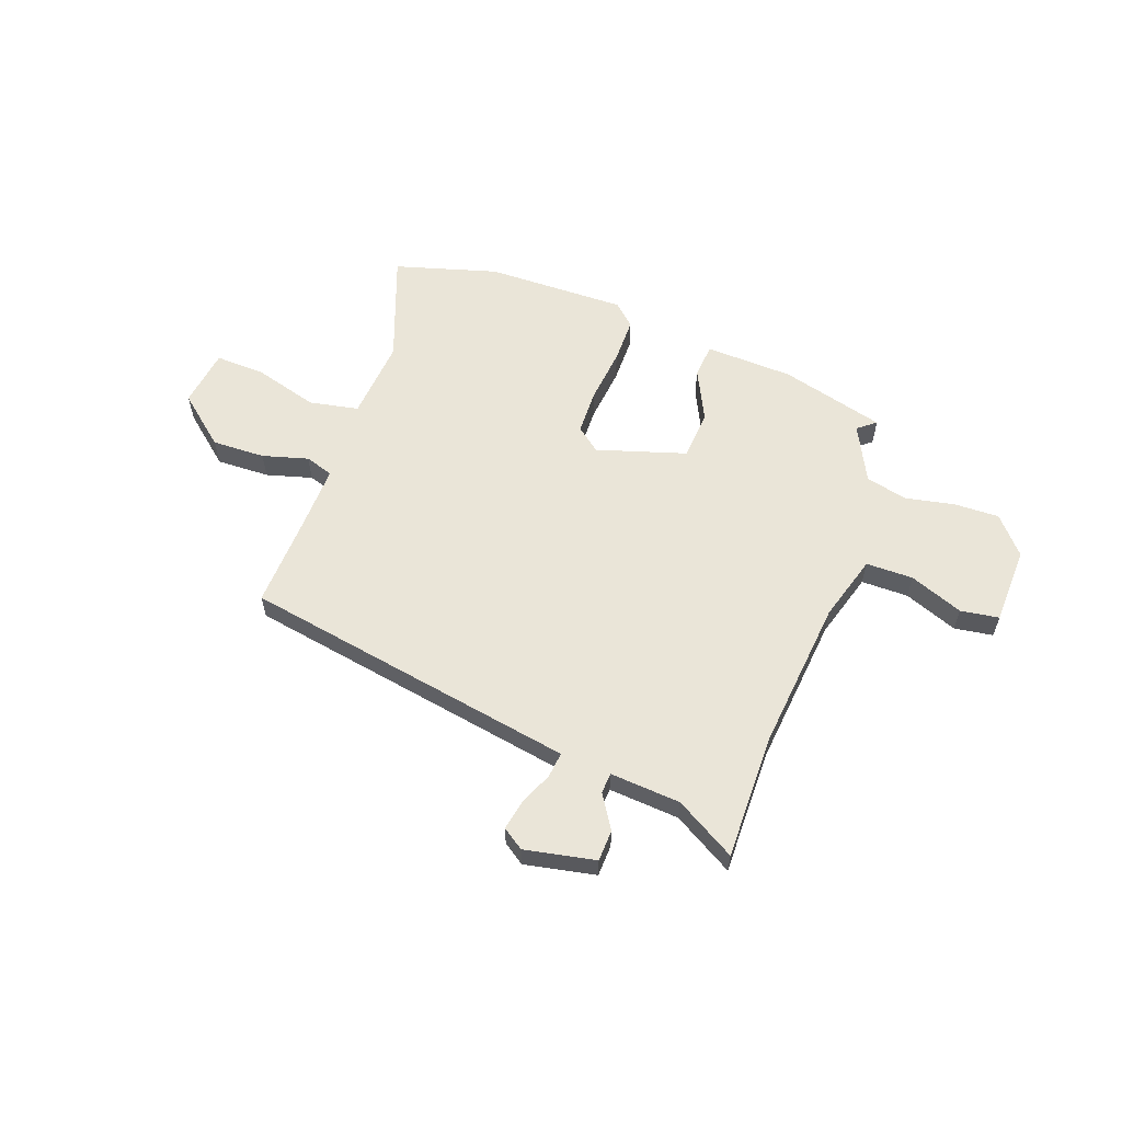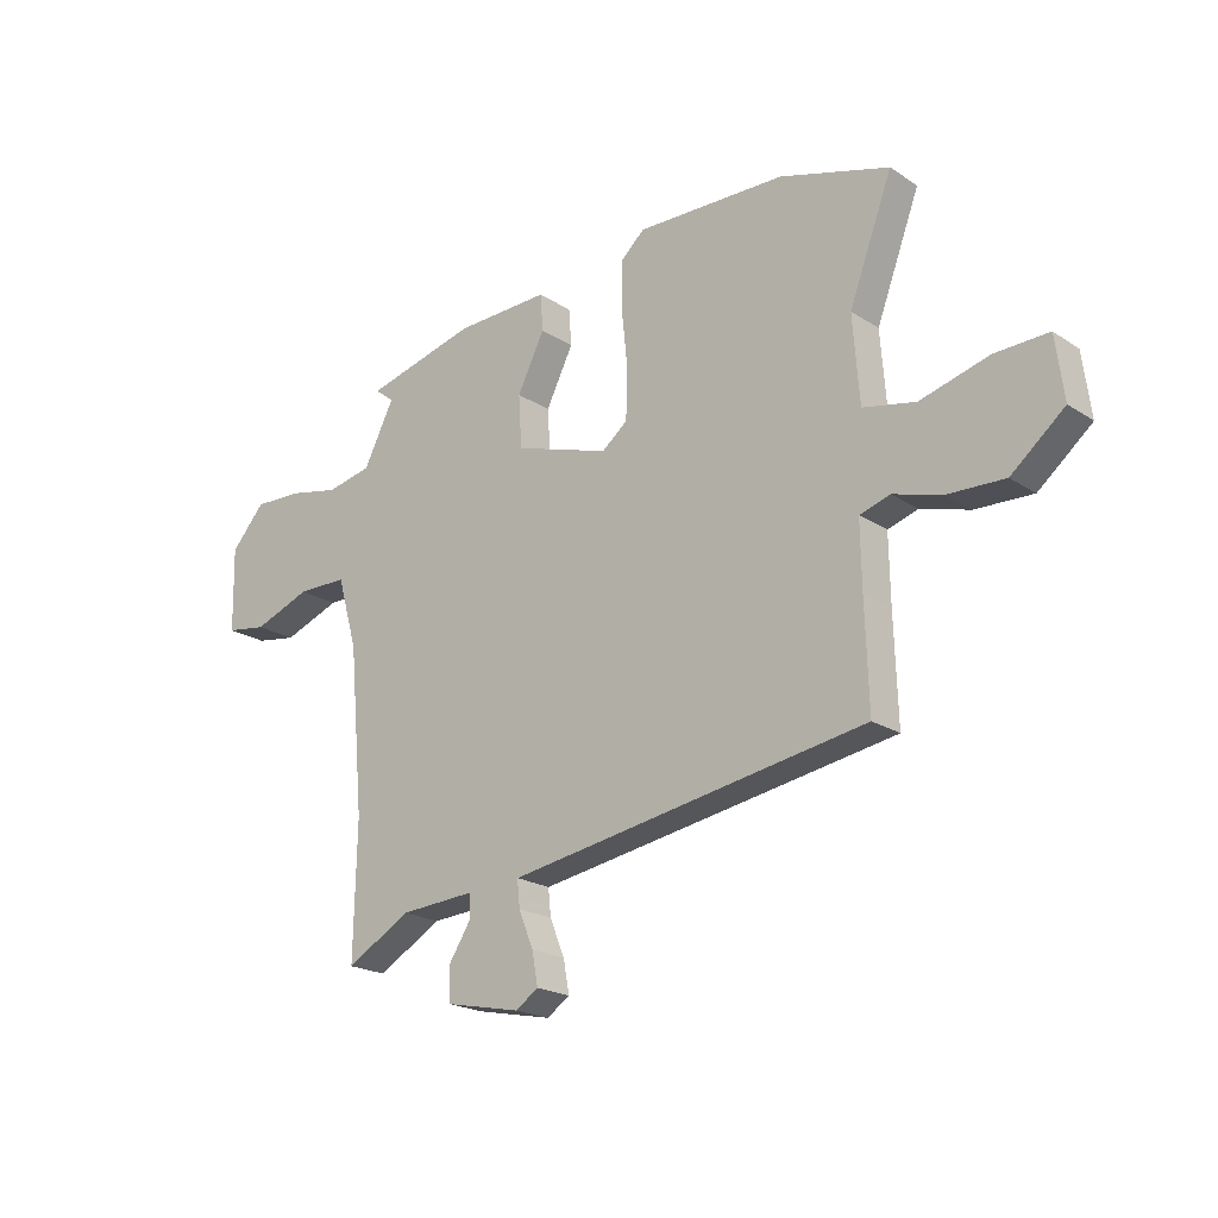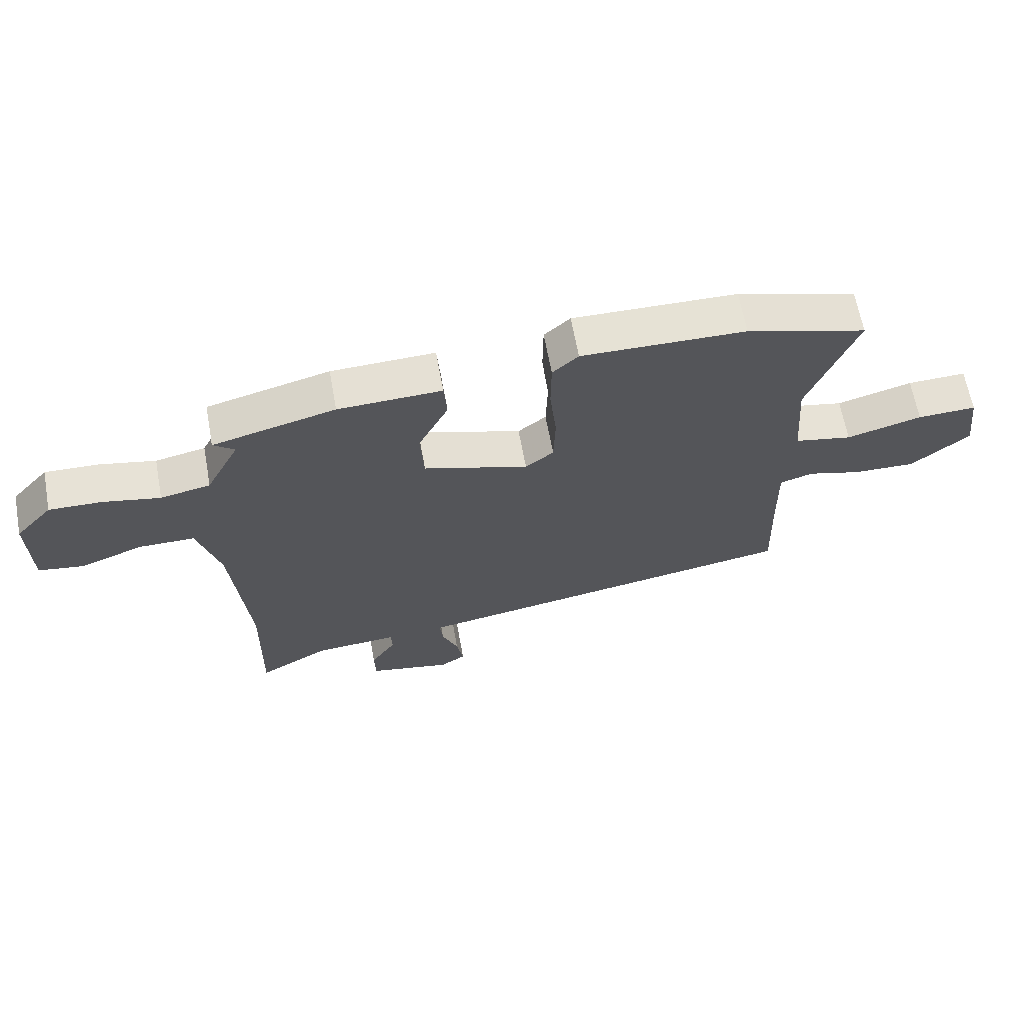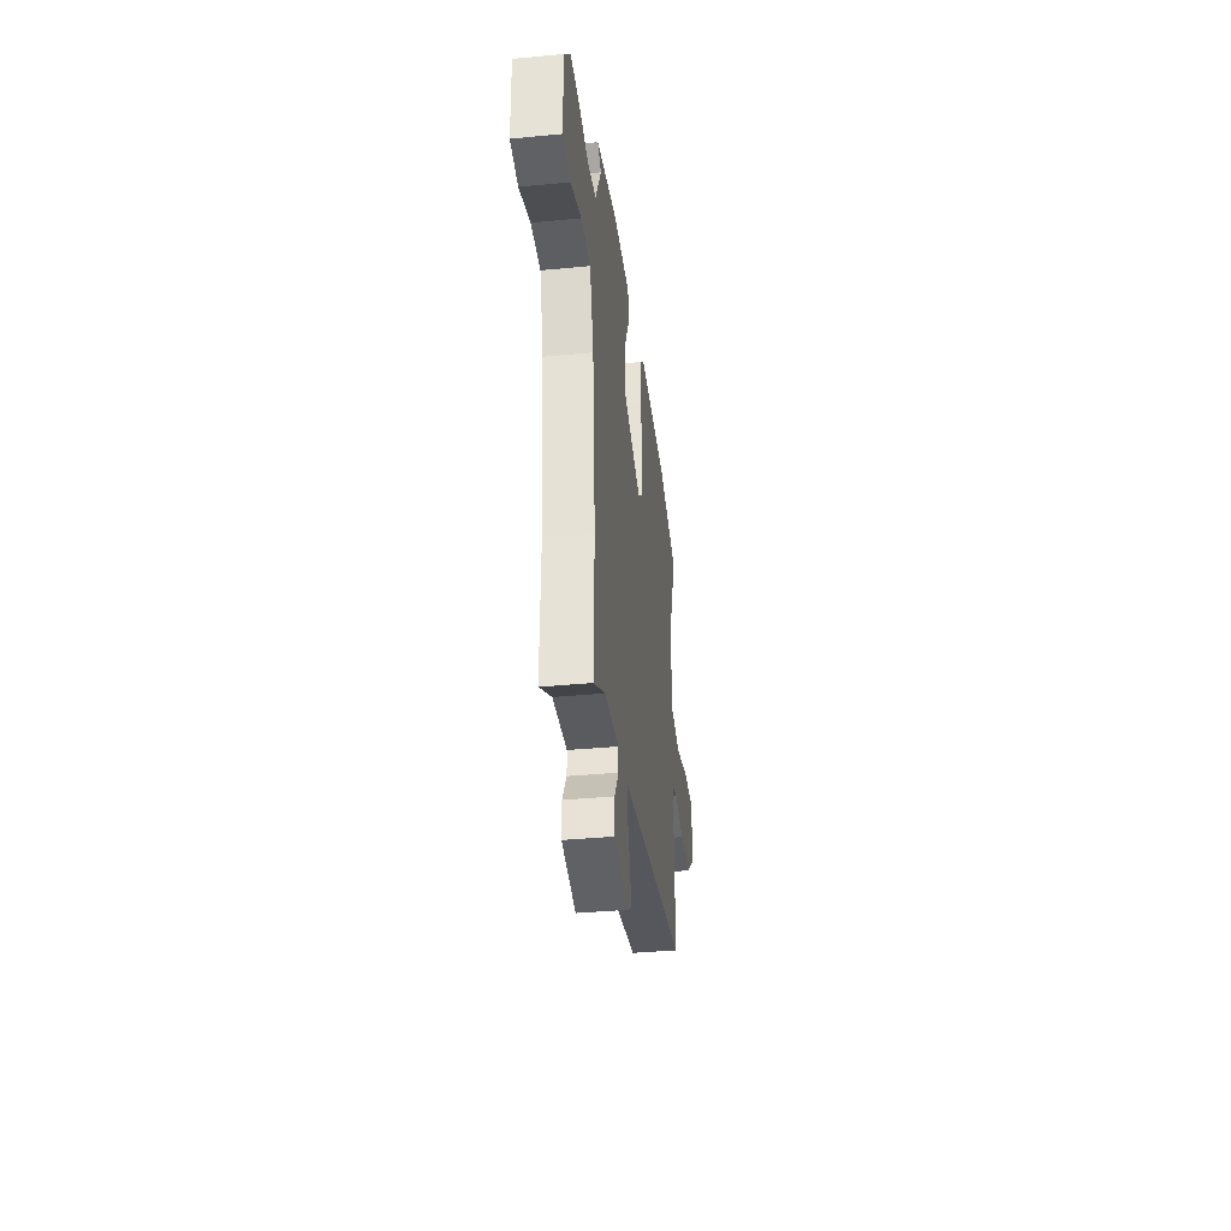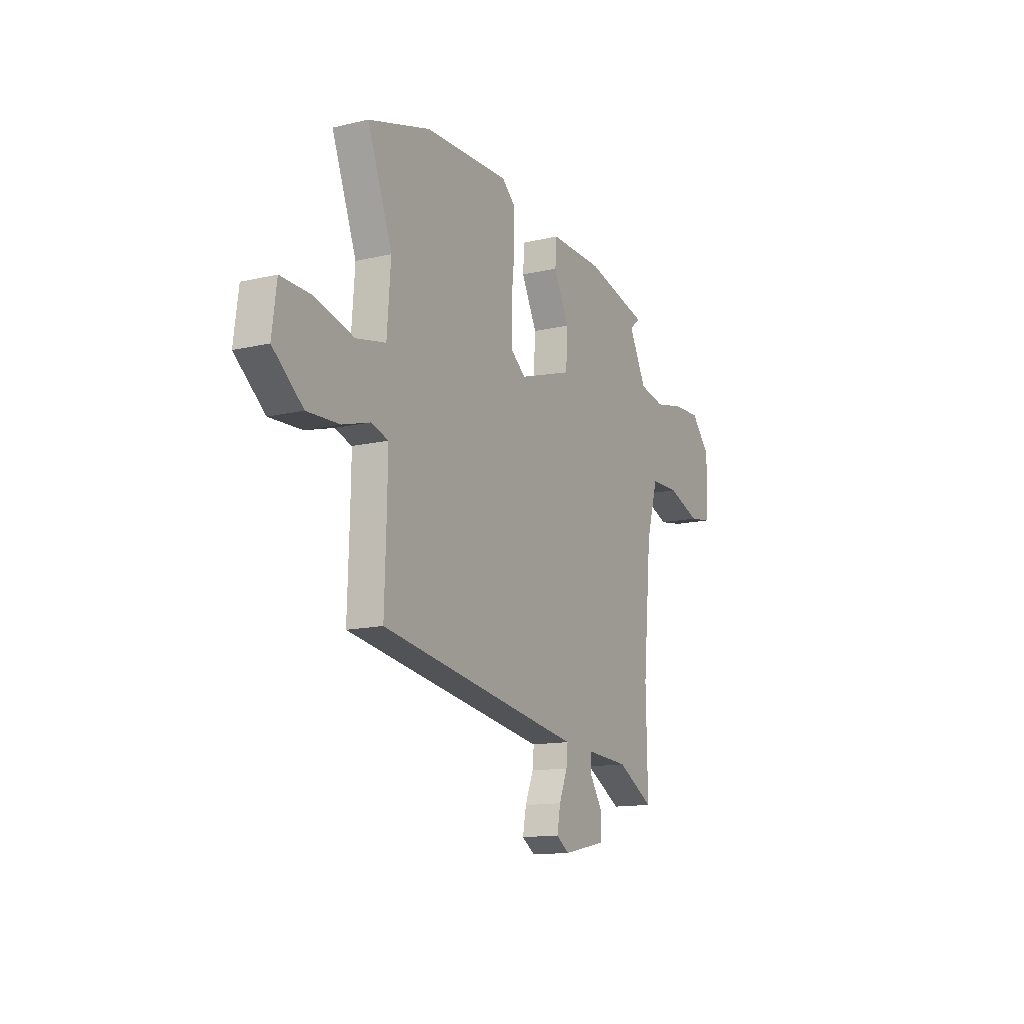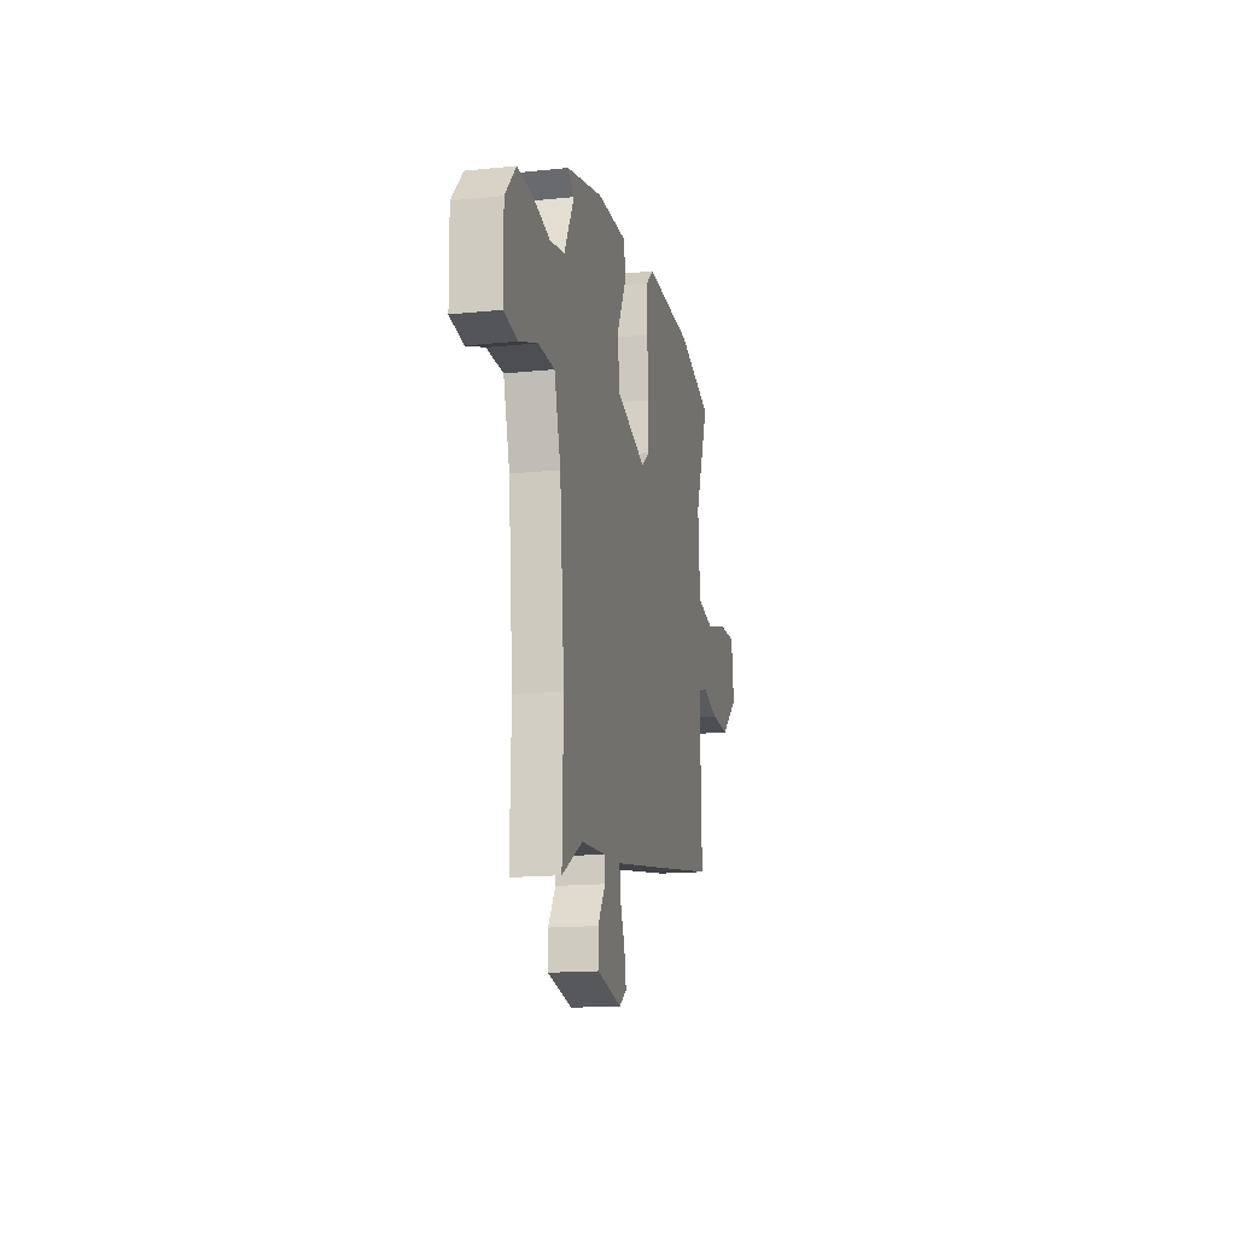
<metadata>
{"format":"obj","ext":"obj","renderer":"f3d","projection":"perspective","resolution":1024,"background":"white","views":[{"elev":59.3,"azim":-159.5,"up":"+Y"},{"elev":-20.7,"azim":40.7,"up":"+Z"},{"elev":64.7,"azim":-10.4,"up":"+Z"},{"elev":-37.0,"azim":-82.9,"up":"+Z"},{"elev":-13.6,"azim":117.9,"up":"+Z"},{"elev":-16.1,"azim":-77.9,"up":"+Z"}]}
</metadata>
<code>
v -0.501 0.07 -0.554
v -0.496 0.07 -0.309
v -0.523 0.07 -0.012
v -0.56 0.07 0.117
v -0.652 0.07 0.118
v -0.757 0.07 0.079
v -0.832 0.07 0.091
v -0.835 0.07 0.243
v -0.773 0.07 0.313
v -0.686 0.07 0.31
v -0.591 0.07 0.29
v -0.508 0.07 0.307
v -0.452 0.07 0.417
v -0.487 0.07 0.445
v -0.283 0.07 0.497
v -0.111 0.07 0.502
v -0.106 0.07 0.435
v -0.156 0.07 0.335
v -0.15 0.07 0.239
v 0.024 0.07 0.183
v 0.071 0.07 0.22
v 0.074 0.07 0.309
v 0.063 0.07 0.415
v 0.064 0.07 0.504
v 0.107 0.07 0.543
v 0.38 0.07 0.536
v 0.58 0.07 0.476
v 0.501 0.07 0.266
v 0.513 0.07 0.108
v 0.609 0.07 0.088
v 0.734 0.07 0.122
v 0.832 0.07 0.125
v 0.847 0.07 0.011
v 0.75 0.07 -0.069
v 0.646 0.07 -0.065
v 0.557 0.07 -0.039
v 0.502 0.07 -0.056
v 0.504 0.07 -0.178
v 0.51 0.07 -0.364
v -0.09 0.07 -0.463
v -0.146 0.07 -0.472
v -0.141 0.07 -0.521
v -0.114 0.07 -0.587
v -0.103 0.07 -0.646
v -0.145 0.07 -0.674
v -0.283 0.07 -0.645
v -0.285 0.07 -0.584
v -0.243 0.07 -0.519
v -0.245 0.07 -0.478
v -0.383 0.07 -0.487
v -0.501 0 -0.554
v -0.496 0 -0.309
v -0.523 0 -0.012
v -0.56 0 0.117
v -0.652 0 0.118
v -0.757 0 0.079
v -0.832 0 0.091
v -0.835 0 0.243
v -0.773 0 0.313
v -0.686 0 0.31
v -0.591 0 0.29
v -0.508 0 0.307
v -0.452 0 0.417
v -0.487 0 0.445
v -0.283 0 0.497
v -0.111 0 0.502
v -0.106 0 0.435
v -0.156 0 0.335
v -0.15 0 0.239
v 0.024 0 0.183
v 0.071 0 0.22
v 0.074 0 0.309
v 0.063 0 0.415
v 0.064 0 0.504
v 0.107 0 0.543
v 0.38 0 0.536
v 0.58 0 0.476
v 0.501 0 0.266
v 0.513 0 0.108
v 0.609 0 0.088
v 0.734 0 0.122
v 0.832 0 0.125
v 0.847 0 0.011
v 0.75 0 -0.069
v 0.646 0 -0.065
v 0.557 0 -0.039
v 0.502 0 -0.056
v 0.504 0 -0.178
v 0.51 0 -0.364
v -0.09 0 -0.463
v -0.146 0 -0.472
v -0.141 0 -0.521
v -0.114 0 -0.587
v -0.103 0 -0.646
v -0.145 0 -0.674
v -0.283 0 -0.645
v -0.285 0 -0.584
v -0.243 0 -0.519
v -0.245 0 -0.478
v -0.383 0 -0.487
f 46 47 48
f 45 46 48
f 44 45 48
f 43 44 48
f 42 43 48
f 41 42 48 49
f 40 41 49
f 39 40 49
f 38 39 49
f 37 38 49 50
f 34 35 36
f 33 34 36
f 32 33 36
f 31 32 36
f 30 31 36
f 29 30 36 37
f 28 29 37 50
f 26 27 28
f 25 26 28
f 24 25 28
f 23 24 28
f 22 23 28
f 21 22 28
f 50 1 2
f 28 50 2
f 21 28 2
f 20 21 2
f 16 17 18
f 15 16 18
f 14 15 18
f 13 14 18
f 12 13 18 19
f 11 12 19 20
f 9 10 11
f 8 9 11
f 7 8 11
f 6 7 11
f 5 6 11
f 4 5 11 20
f 20 2 3
f 3 4 20
f 98 97 96
f 98 96 95
f 98 95 94
f 98 94 93
f 98 93 92
f 99 98 92 91
f 99 91 90
f 99 90 89
f 99 89 88
f 100 99 88 87
f 86 85 84
f 86 84 83
f 86 83 82
f 86 82 81
f 86 81 80
f 87 86 80 79
f 100 87 79 78
f 78 77 76
f 78 76 75
f 78 75 74
f 78 74 73
f 78 73 72
f 78 72 71
f 52 51 100
f 52 100 78
f 52 78 71
f 52 71 70
f 68 67 66
f 68 66 65
f 68 65 64
f 68 64 63
f 69 68 63 62
f 70 69 62 61
f 61 60 59
f 61 59 58
f 61 58 57
f 61 57 56
f 61 56 55
f 70 61 55 54
f 53 52 70
f 70 54 53
f 1 51 52 2
f 2 52 53 3
f 3 53 54 4
f 4 54 55 5
f 5 55 56 6
f 6 56 57 7
f 7 57 58 8
f 8 58 59 9
f 9 59 60 10
f 10 60 61 11
f 11 61 62 12
f 12 62 63 13
f 13 63 64 14
f 14 64 65 15
f 15 65 66 16
f 16 66 67 17
f 17 67 68 18
f 18 68 69 19
f 19 69 70 20
f 20 70 71 21
f 21 71 72 22
f 22 72 73 23
f 23 73 74 24
f 24 74 75 25
f 25 75 76 26
f 26 76 77 27
f 27 77 78 28
f 28 78 79 29
f 29 79 80 30
f 30 80 81 31
f 31 81 82 32
f 32 82 83 33
f 33 83 84 34
f 34 84 85 35
f 35 85 86 36
f 36 86 87 37
f 37 87 88 38
f 38 88 89 39
f 39 89 90 40
f 40 90 91 41
f 41 91 92 42
f 42 92 93 43
f 43 93 94 44
f 44 94 95 45
f 45 95 96 46
f 46 96 97 47
f 47 97 98 48
f 48 98 99 49
f 49 99 100 50
f 50 100 51 1

</code>
